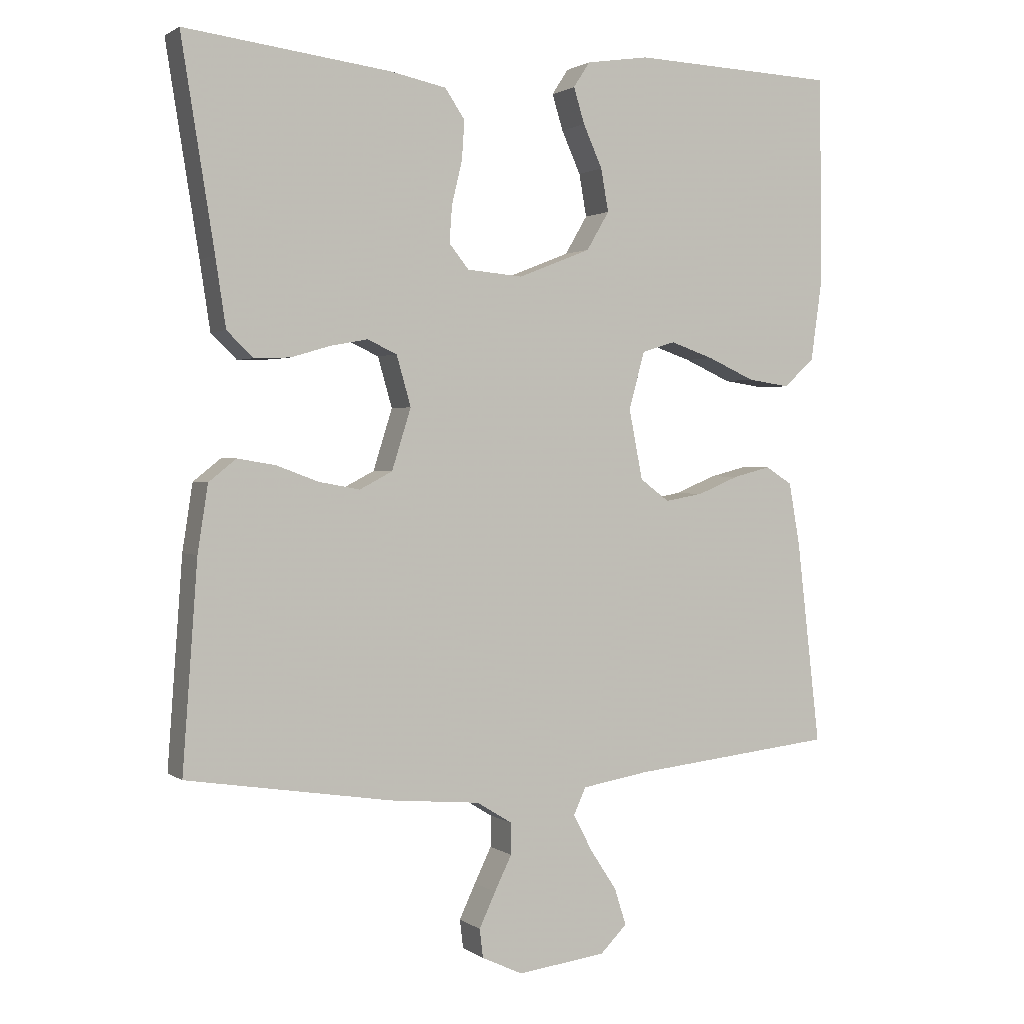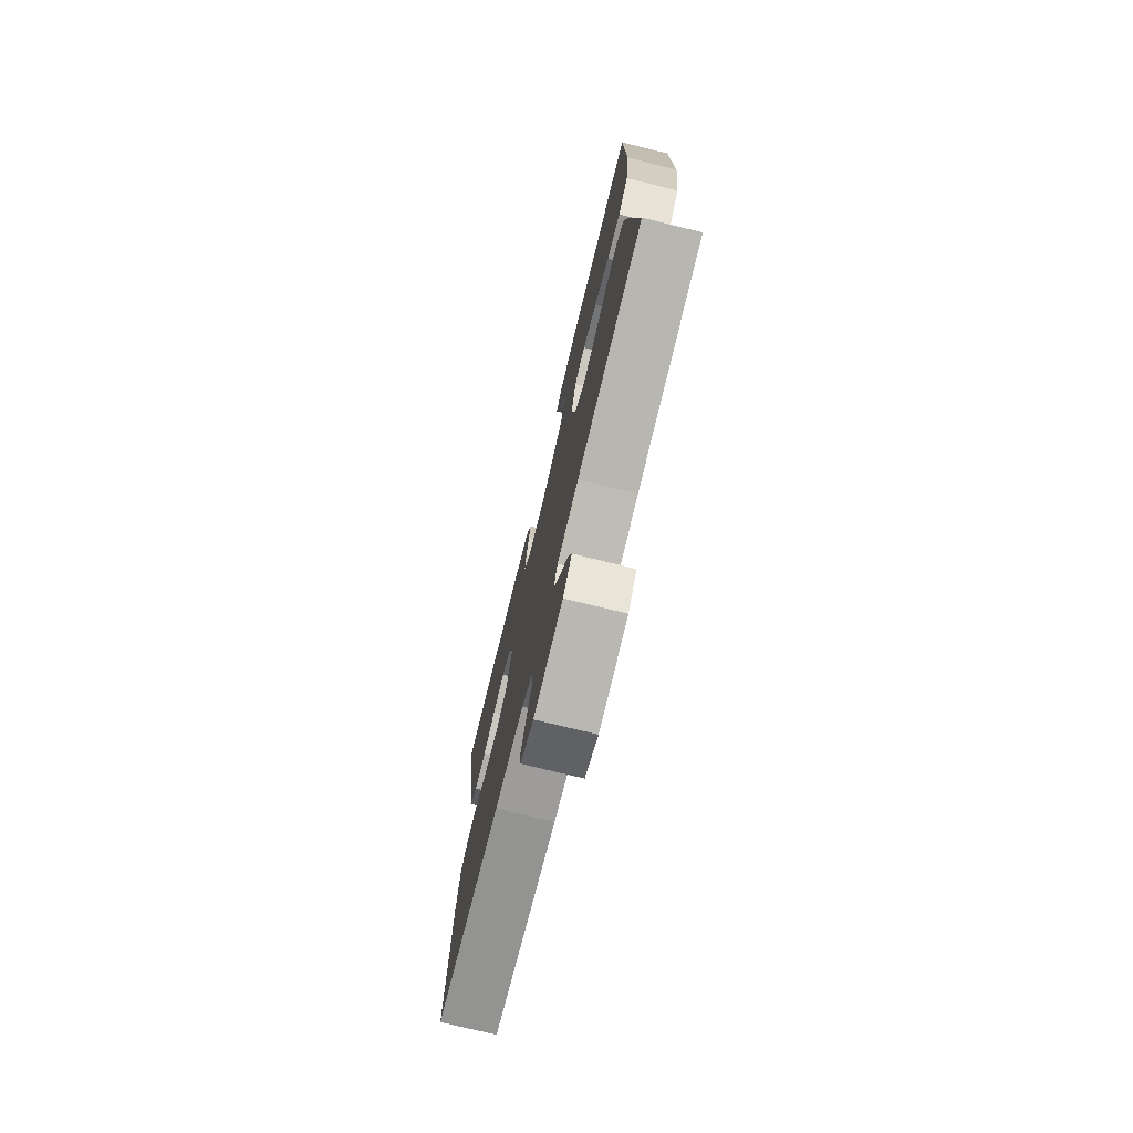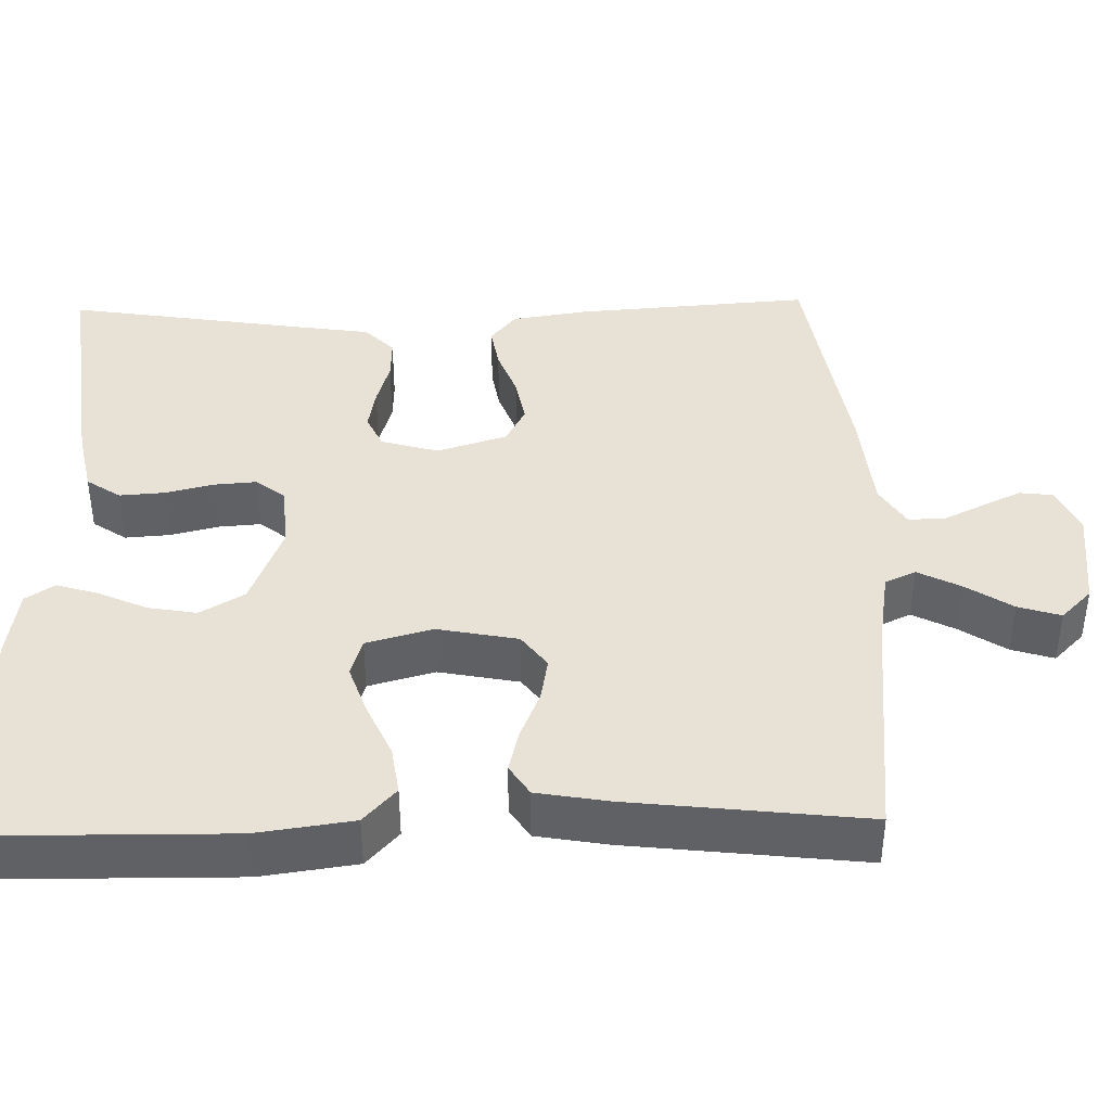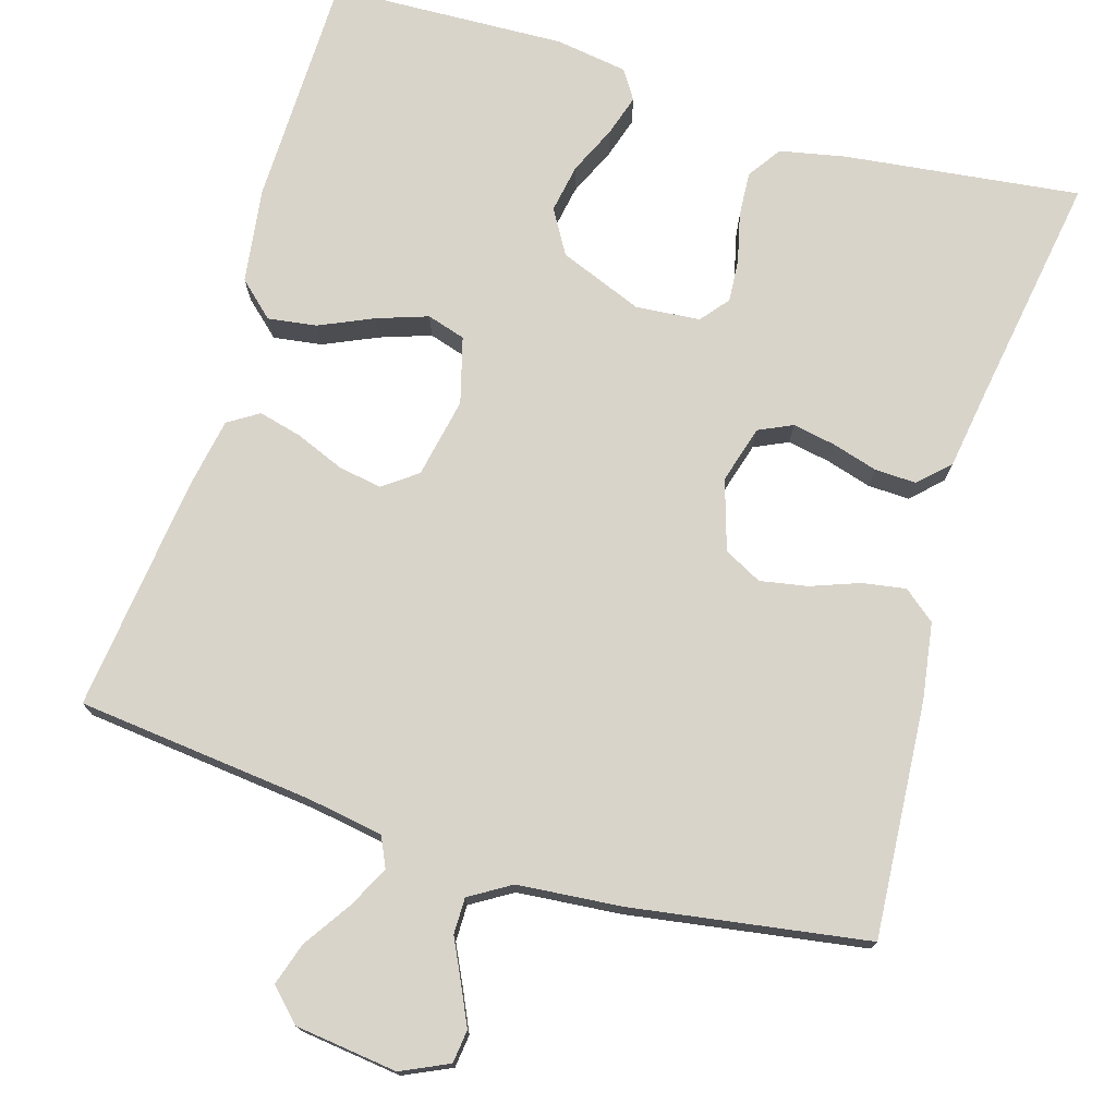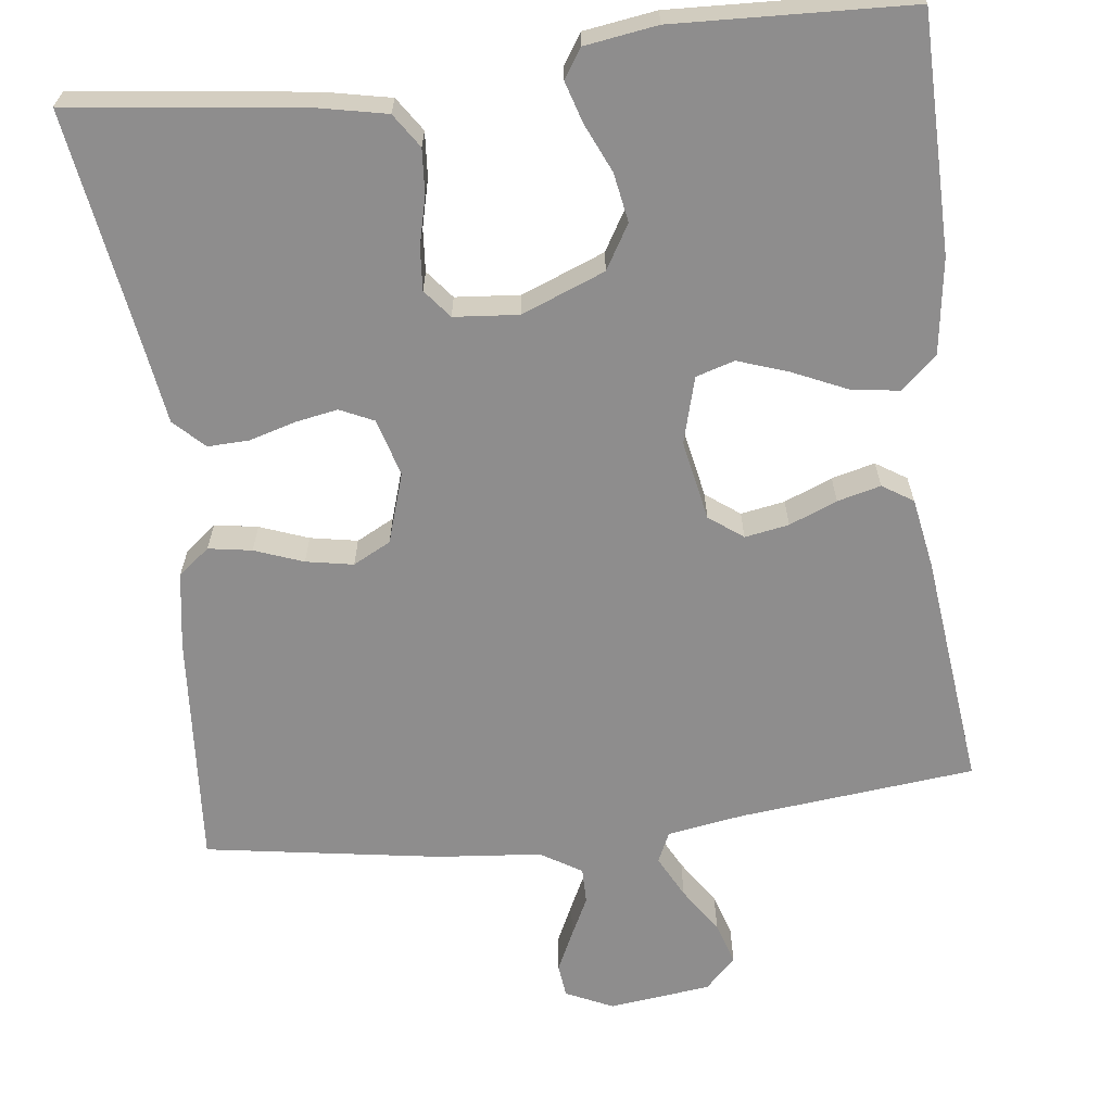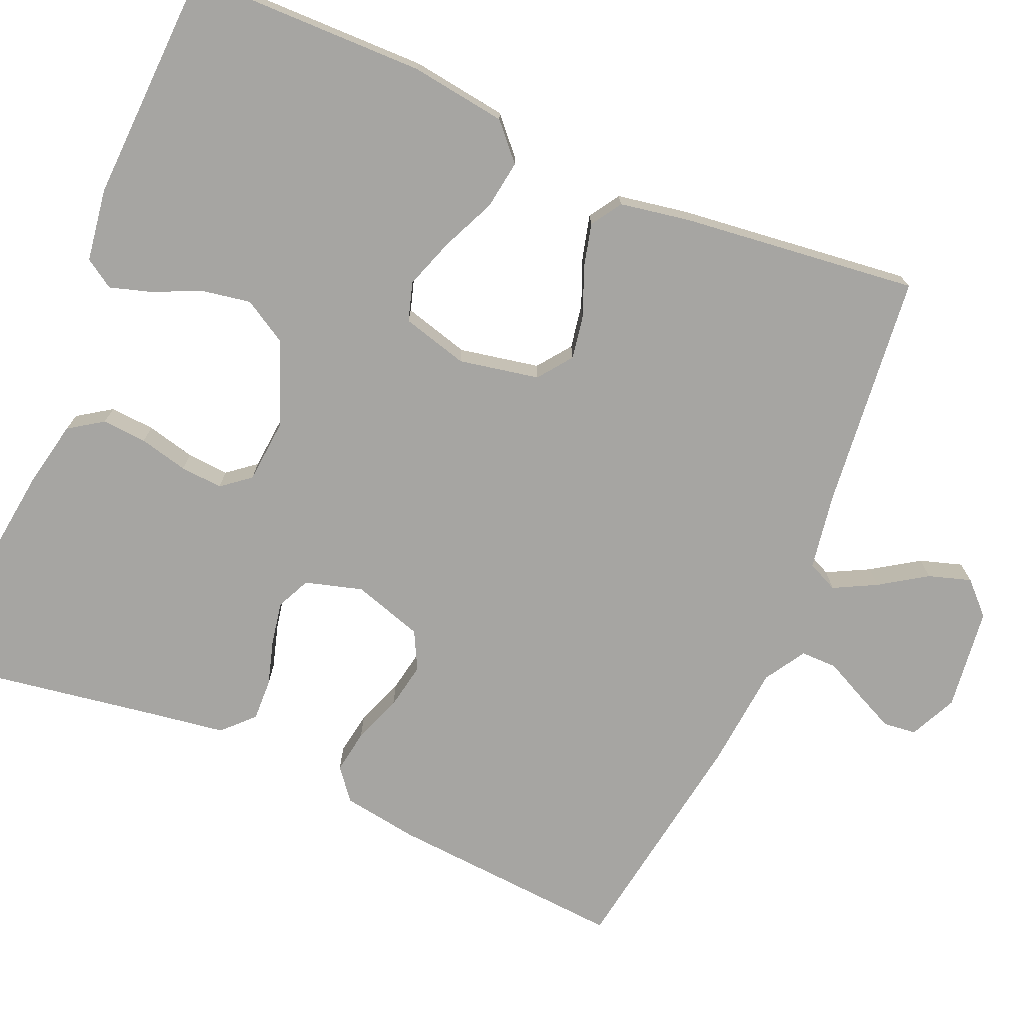
<metadata>
{"format":"obj","ext":"obj","renderer":"f3d","projection":"perspective","resolution":1024,"background":"white","views":[{"elev":1.5,"azim":-25.1,"up":"+Z"},{"elev":-75.5,"azim":76.3,"up":"+Z"},{"elev":40.4,"azim":88.6,"up":"+Y"},{"elev":74.8,"azim":-163.2,"up":"+Y"},{"elev":-64.7,"azim":6.8,"up":"+Y"},{"elev":-73.8,"azim":66.7,"up":"+Y"}]}
</metadata>
<code>
v -0.5 0.07 0.5
v -0.2 0.07 0.463
v -0.117 0.07 0.446
v -0.088 0.07 0.403
v -0.092 0.07 0.346
v -0.107 0.07 0.284
v -0.111 0.07 0.23
v -0.082 0.07 0.194
v 0 0.07 0.187
v 0.106 0.07 0.229
v 0.139 0.07 0.285
v 0.128 0.07 0.347
v 0.1 0.07 0.409
v 0.084 0.07 0.461
v 0.108 0.07 0.498
v 0.2 0.07 0.512
v 0.5 0.07 0.5
v 0.504 0.07 0.2
v 0.487 0.07 0.078
v 0.442 0.07 0.037
v 0.38 0.07 0.046
v 0.311 0.07 0.077
v 0.247 0.07 0.099
v 0.198 0.07 0.084
v 0.175 0.07 0
v 0.195 0.07 -0.102
v 0.238 0.07 -0.134
v 0.294 0.07 -0.124
v 0.355 0.07 -0.099
v 0.41 0.07 -0.085
v 0.449 0.07 -0.11
v 0.465 0.07 -0.2
v 0.5 0.07 -0.5
v 0.2 0.07 -0.532
v 0.103 0.07 -0.548
v 0.085 0.07 -0.587
v 0.113 0.07 -0.641
v 0.152 0.07 -0.7
v 0.169 0.07 -0.754
v 0.13 0.07 -0.793
v 0 0.07 -0.809
v -0.06 0.07 -0.781
v -0.065 0.07 -0.739
v -0.041 0.07 -0.688
v -0.016 0.07 -0.637
v -0.016 0.07 -0.591
v -0.068 0.07 -0.559
v -0.2 0.07 -0.547
v -0.5 0.07 -0.5
v -0.478 0.07 -0.2
v -0.463 0.07 -0.103
v -0.423 0.07 -0.071
v -0.368 0.07 -0.08
v -0.306 0.07 -0.103
v -0.246 0.07 -0.114
v -0.198 0.07 -0.089
v -0.17 0.07 0
v -0.191 0.07 0.073
v -0.234 0.07 0.093
v -0.288 0.07 0.083
v -0.346 0.07 0.066
v -0.399 0.07 0.064
v -0.437 0.07 0.101
v -0.452 0.07 0.2
v -0.5 0 0.5
v -0.2 0 0.463
v -0.117 0 0.446
v -0.088 0 0.403
v -0.092 0 0.346
v -0.107 0 0.284
v -0.111 0 0.23
v -0.082 0 0.194
v 0 0 0.187
v 0.106 0 0.229
v 0.139 0 0.285
v 0.128 0 0.347
v 0.1 0 0.409
v 0.084 0 0.461
v 0.108 0 0.498
v 0.2 0 0.512
v 0.5 0 0.5
v 0.504 0 0.2
v 0.487 0 0.078
v 0.442 0 0.037
v 0.38 0 0.046
v 0.311 0 0.077
v 0.247 0 0.099
v 0.198 0 0.084
v 0.175 0 0
v 0.195 0 -0.102
v 0.238 0 -0.134
v 0.294 0 -0.124
v 0.355 0 -0.099
v 0.41 0 -0.085
v 0.449 0 -0.11
v 0.465 0 -0.2
v 0.5 0 -0.5
v 0.2 0 -0.532
v 0.103 0 -0.548
v 0.085 0 -0.587
v 0.113 0 -0.641
v 0.152 0 -0.7
v 0.169 0 -0.754
v 0.13 0 -0.793
v 0 0 -0.809
v -0.06 0 -0.781
v -0.065 0 -0.739
v -0.041 0 -0.688
v -0.016 0 -0.637
v -0.016 0 -0.591
v -0.068 0 -0.559
v -0.2 0 -0.547
v -0.5 0 -0.5
v -0.478 0 -0.2
v -0.463 0 -0.103
v -0.423 0 -0.071
v -0.368 0 -0.08
v -0.306 0 -0.103
v -0.246 0 -0.114
v -0.198 0 -0.089
v -0.17 0 0
v -0.191 0 0.073
v -0.234 0 0.093
v -0.288 0 0.083
v -0.346 0 0.066
v -0.399 0 0.064
v -0.437 0 0.101
v -0.452 0 0.2
f 61 62 63 64
f 60 61 64 1
f 59 60 1 2
f 58 59 2 3
f 57 58 3 4
f 51 52 53 54
f 51 54 55
f 50 51 55
f 47 48 49 50
f 46 47 50 55
f 42 43 44 45
f 40 41 42 45
f 40 45 46
f 37 38 39 40
f 36 37 40 46
f 35 36 46 55
f 31 32 33 34
f 28 29 30 31
f 27 28 31 34
f 26 27 34 35
f 19 20 21 22
f 19 22 23
f 18 19 23
f 17 18 23 24
f 15 16 17 24
f 12 13 14 15
f 11 12 15 24
f 4 5 6
f 57 4 6
f 57 6 7
f 26 35 55 56
f 25 26 56 57
f 10 11 24 25
f 9 10 25 57
f 8 9 57
f 7 8 57
f 128 127 126 125
f 65 128 125 124
f 66 65 124 123
f 67 66 123 122
f 68 67 122 121
f 118 117 116 115
f 119 118 115
f 119 115 114
f 114 113 112 111
f 119 114 111 110
f 109 108 107 106
f 109 106 105 104
f 110 109 104
f 104 103 102 101
f 110 104 101 100
f 119 110 100 99
f 98 97 96 95
f 95 94 93 92
f 98 95 92 91
f 99 98 91 90
f 86 85 84 83
f 87 86 83
f 87 83 82
f 88 87 82 81
f 88 81 80 79
f 79 78 77 76
f 88 79 76 75
f 70 69 68
f 70 68 121
f 71 70 121
f 120 119 99 90
f 121 120 90 89
f 89 88 75 74
f 121 89 74 73
f 121 73 72
f 121 72 71
f 1 65 66 2
f 2 66 67 3
f 3 67 68 4
f 4 68 69 5
f 5 69 70 6
f 6 70 71 7
f 7 71 72 8
f 8 72 73 9
f 9 73 74 10
f 10 74 75 11
f 11 75 76 12
f 12 76 77 13
f 13 77 78 14
f 14 78 79 15
f 15 79 80 16
f 16 80 81 17
f 17 81 82 18
f 18 82 83 19
f 19 83 84 20
f 20 84 85 21
f 21 85 86 22
f 22 86 87 23
f 23 87 88 24
f 24 88 89 25
f 25 89 90 26
f 26 90 91 27
f 27 91 92 28
f 28 92 93 29
f 29 93 94 30
f 30 94 95 31
f 31 95 96 32
f 32 96 97 33
f 33 97 98 34
f 34 98 99 35
f 35 99 100 36
f 36 100 101 37
f 37 101 102 38
f 38 102 103 39
f 39 103 104 40
f 40 104 105 41
f 41 105 106 42
f 42 106 107 43
f 43 107 108 44
f 44 108 109 45
f 45 109 110 46
f 46 110 111 47
f 47 111 112 48
f 48 112 113 49
f 49 113 114 50
f 50 114 115 51
f 51 115 116 52
f 52 116 117 53
f 53 117 118 54
f 54 118 119 55
f 55 119 120 56
f 56 120 121 57
f 57 121 122 58
f 58 122 123 59
f 59 123 124 60
f 60 124 125 61
f 61 125 126 62
f 62 126 127 63
f 63 127 128 64
f 64 128 65 1

</code>
